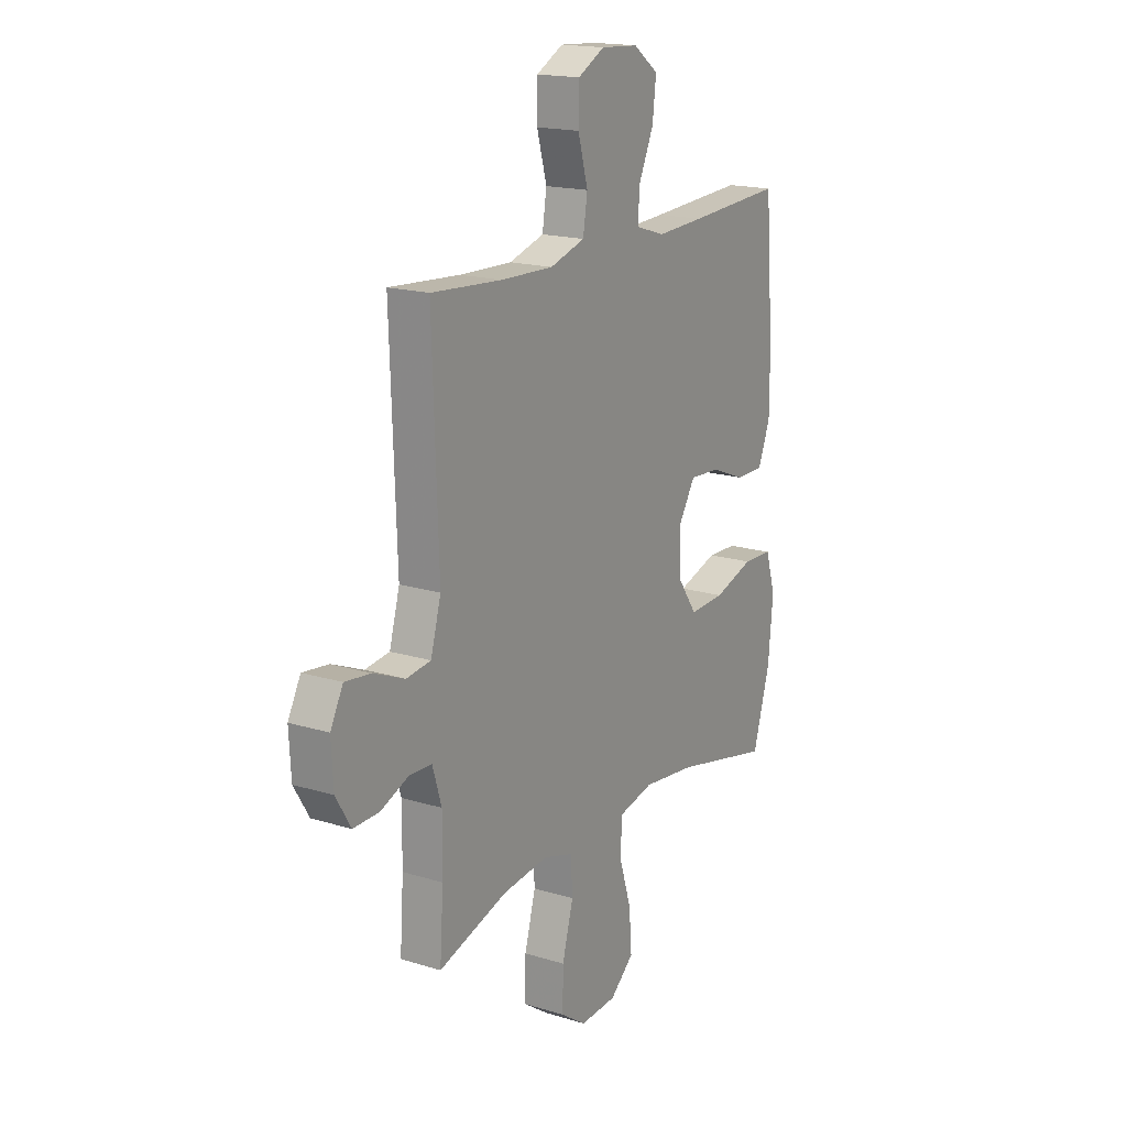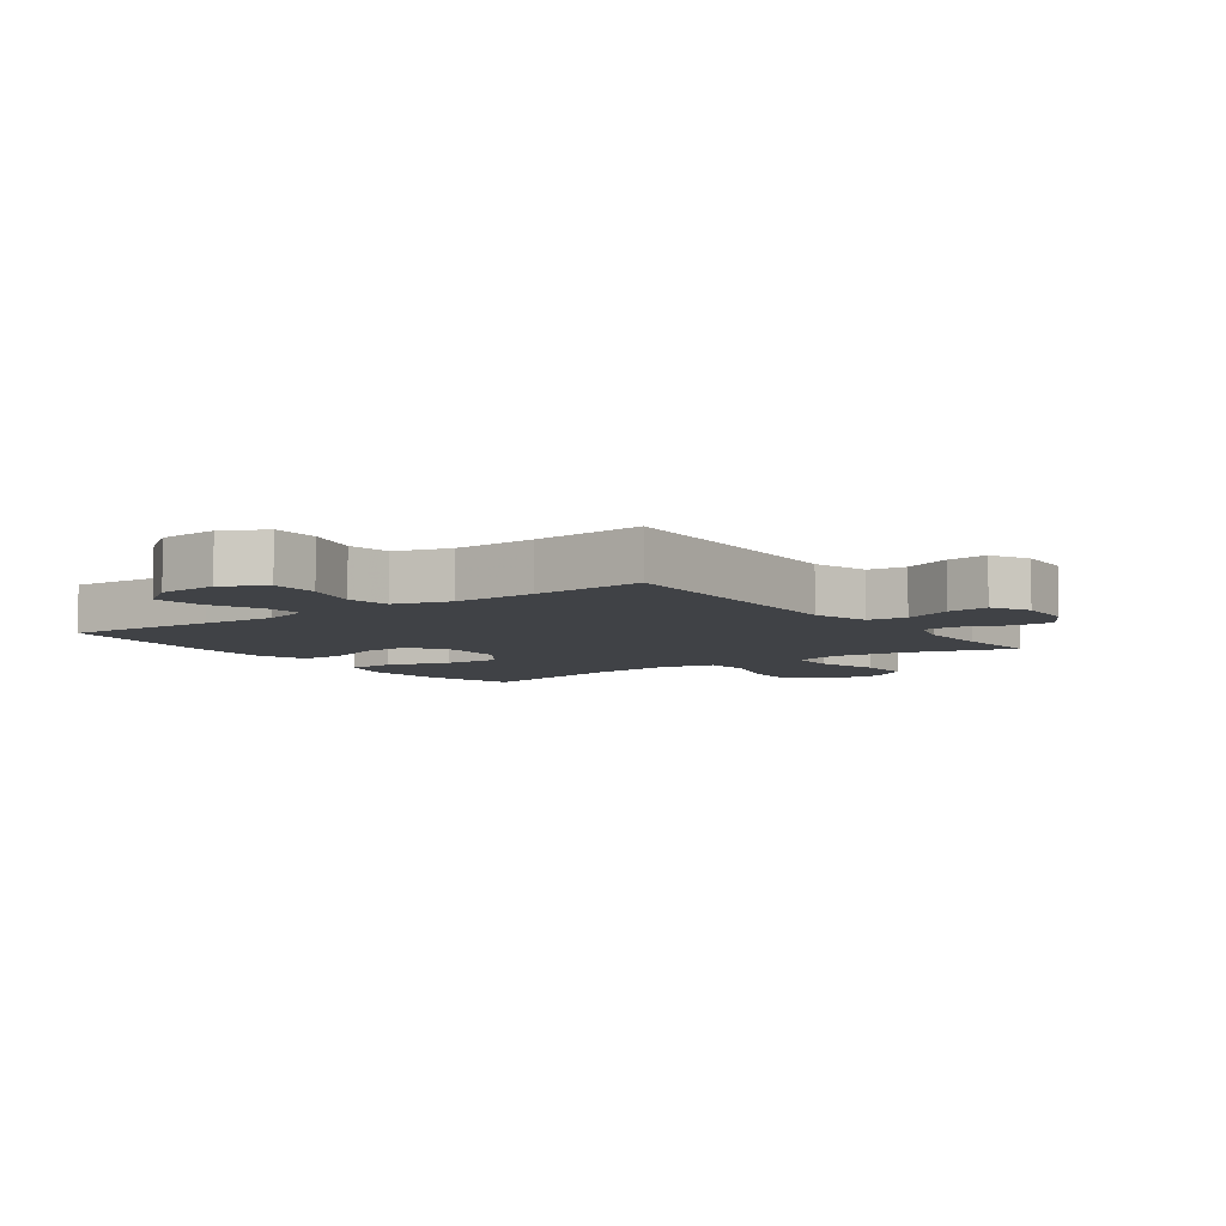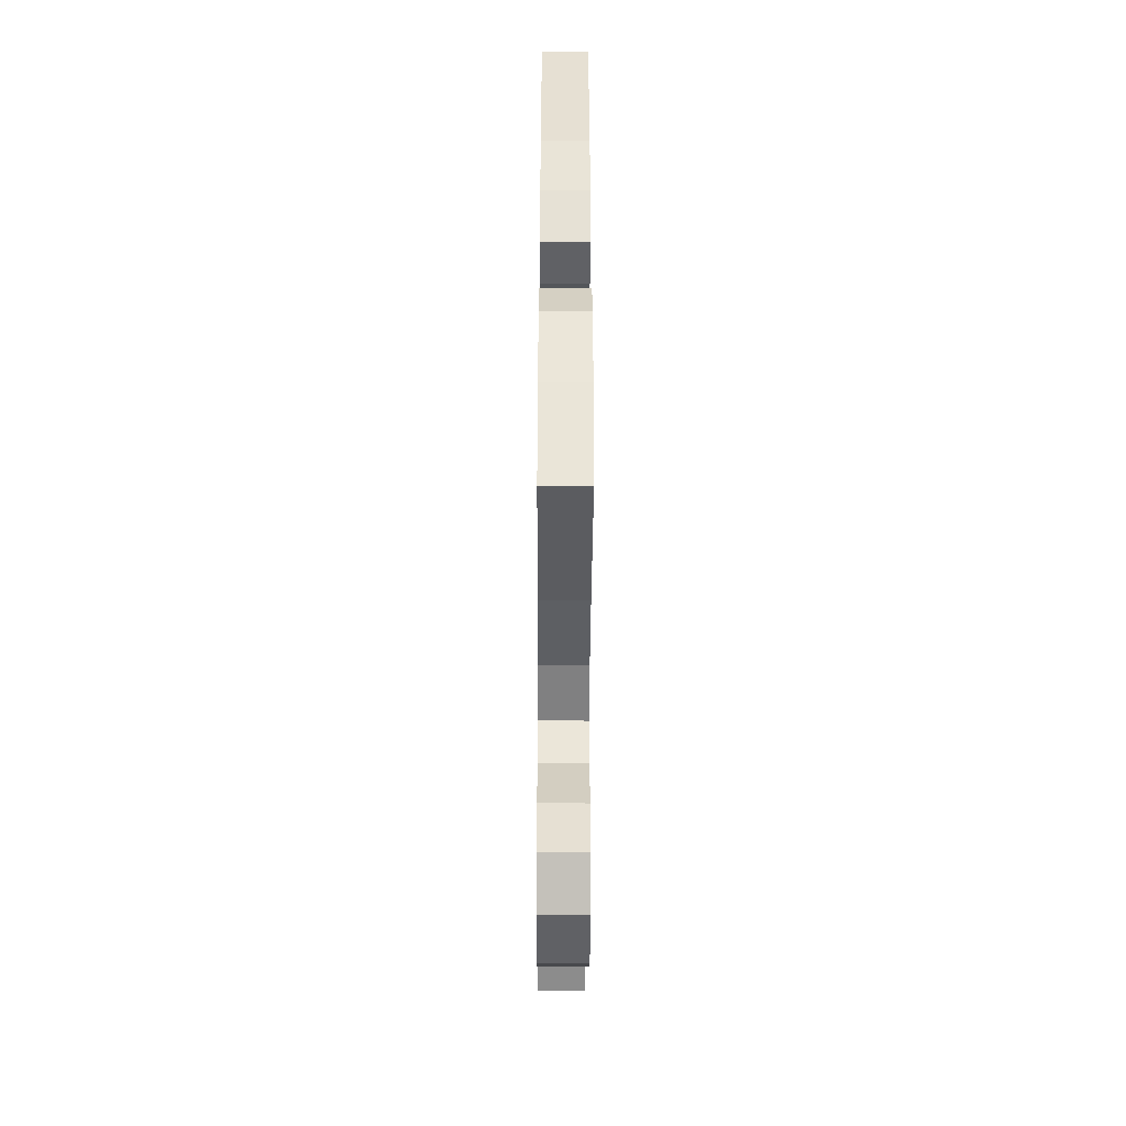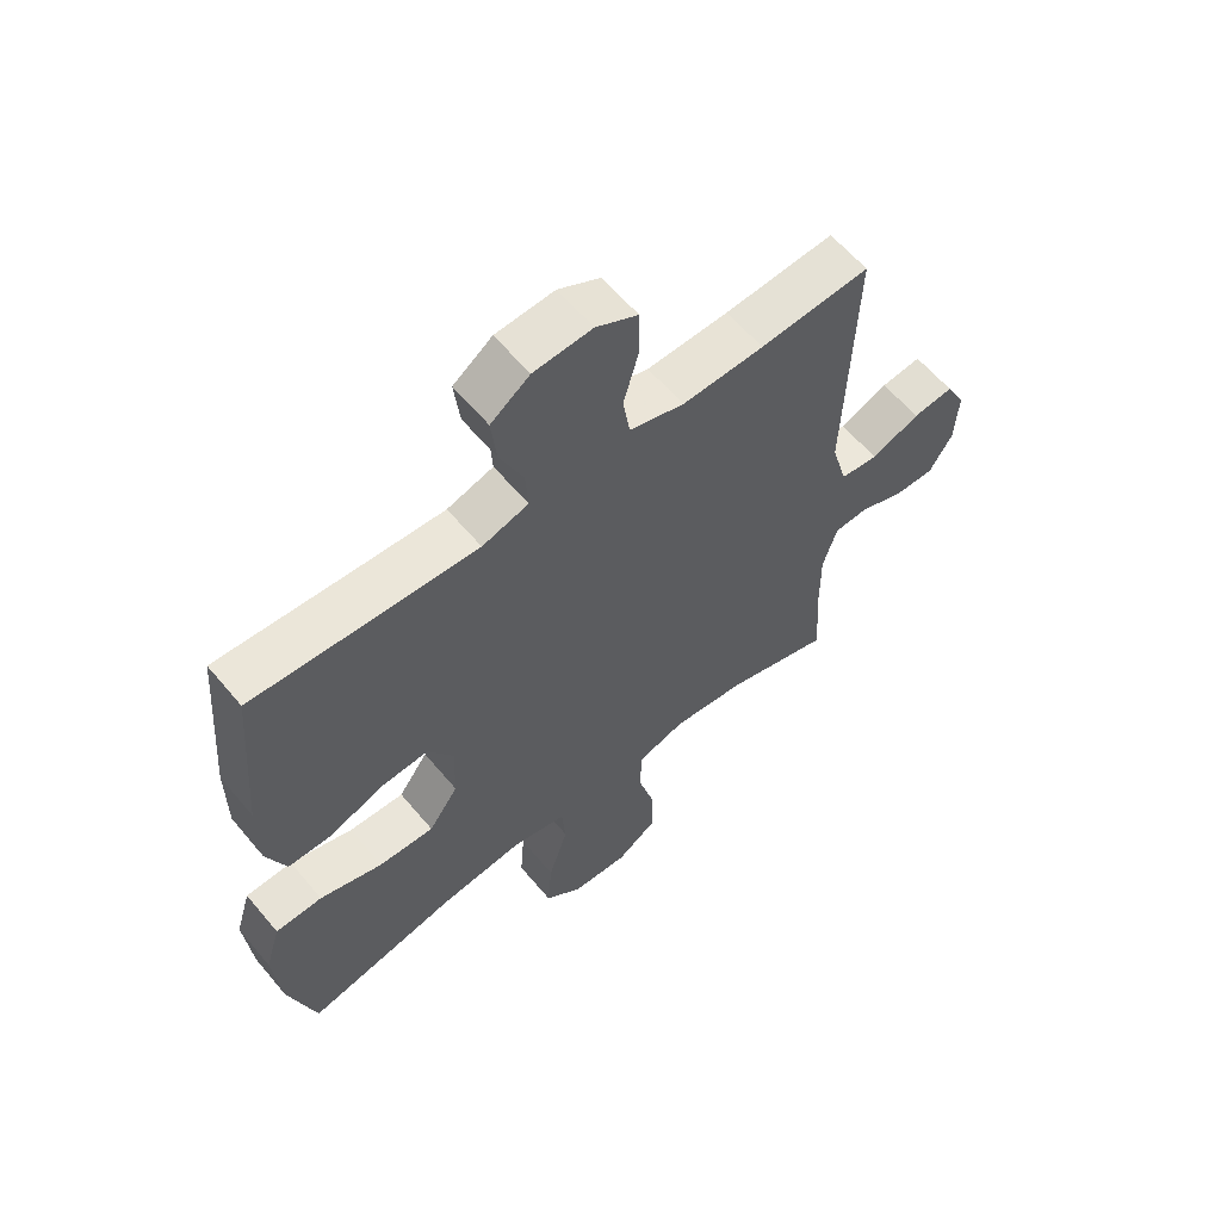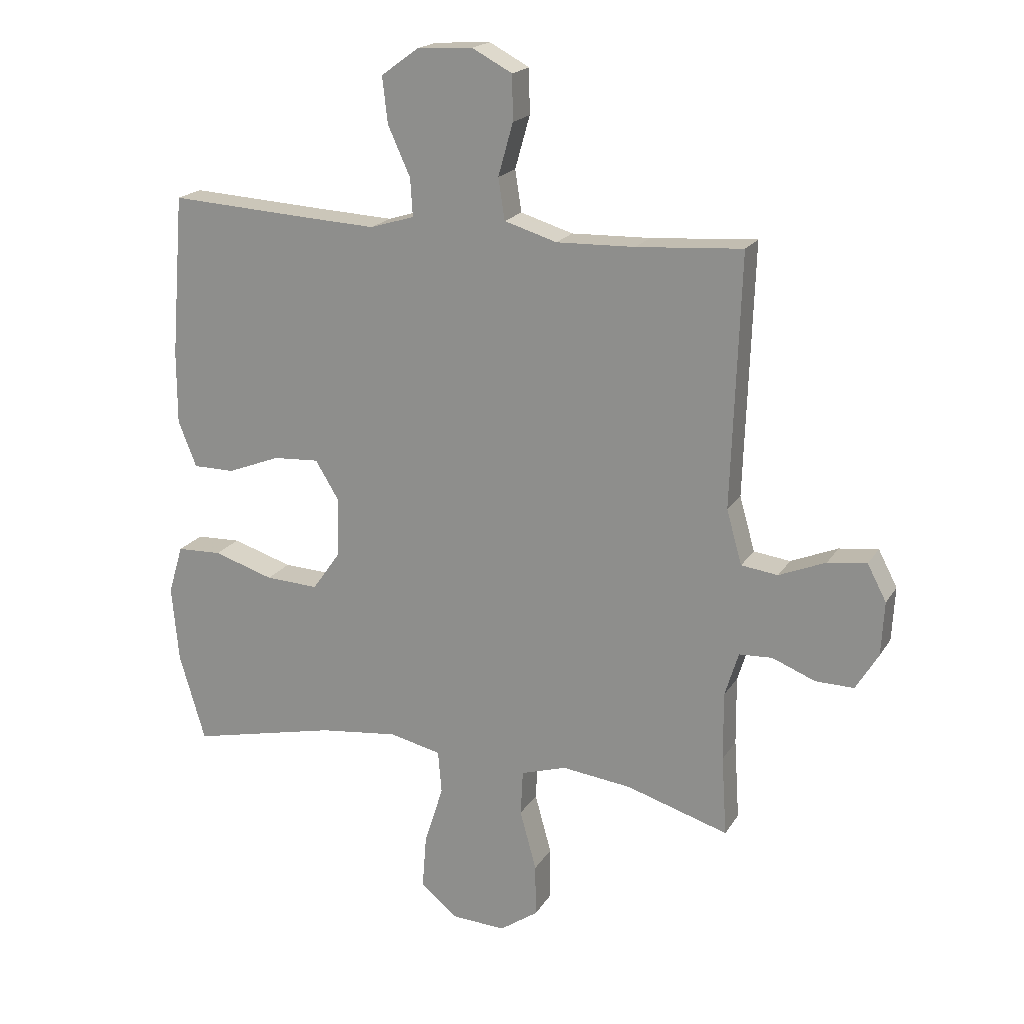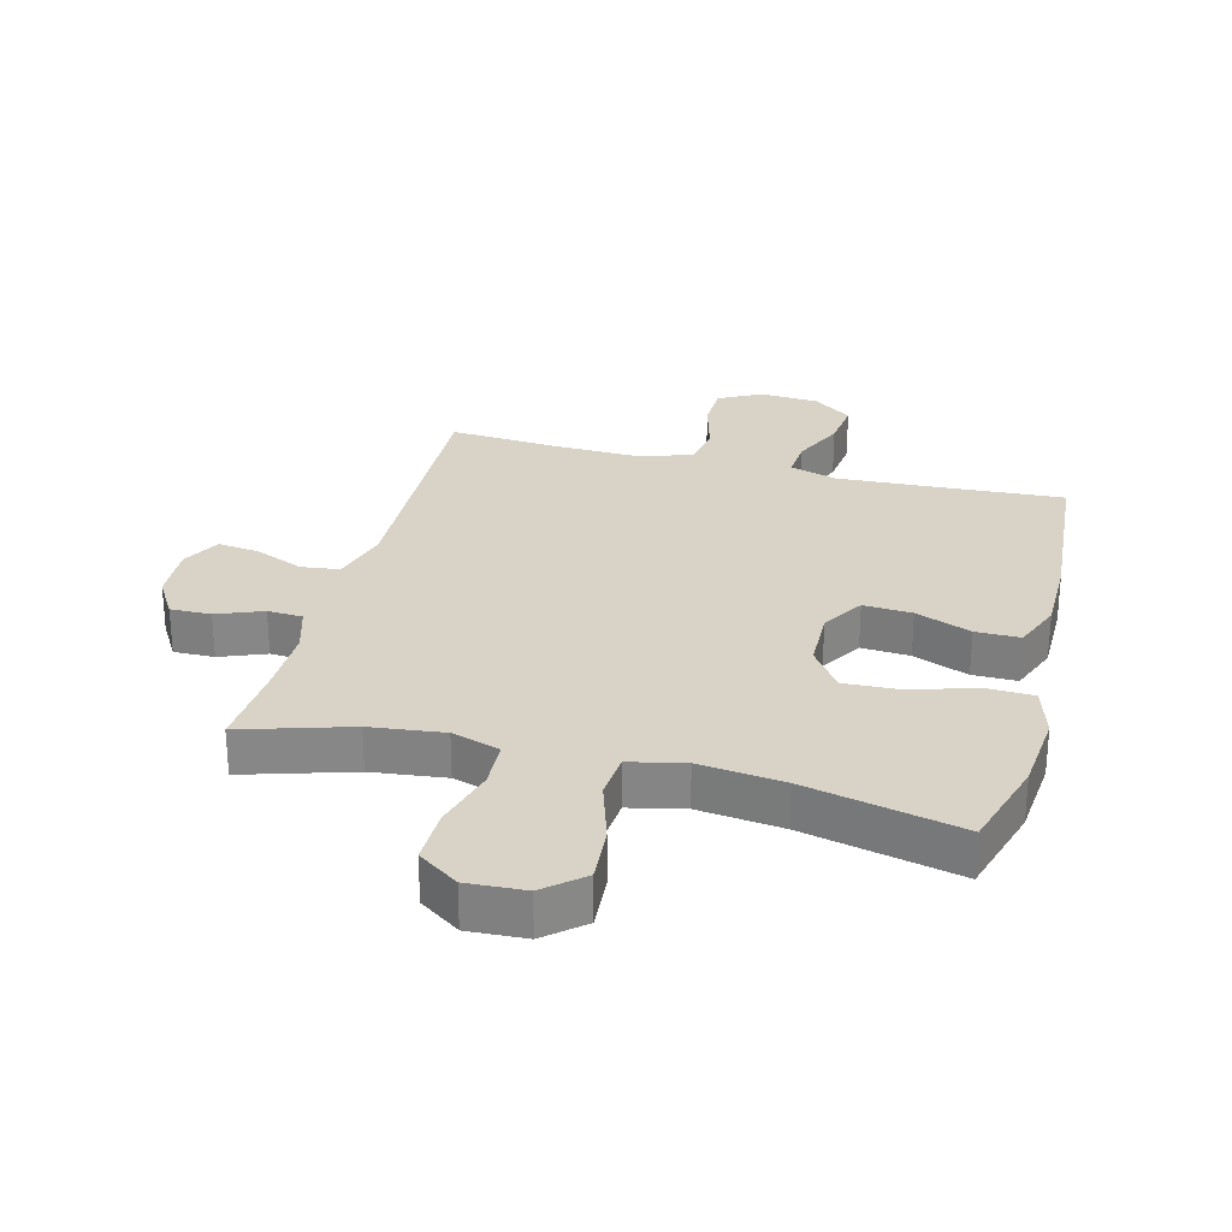
<metadata>
{"format":"obj","ext":"obj","renderer":"f3d","projection":"perspective","resolution":1024,"background":"white","views":[{"elev":17.6,"azim":121.2,"up":"+Z"},{"elev":-6.5,"azim":35.8,"up":"+Y"},{"elev":-47.2,"azim":-90.3,"up":"+Z"},{"elev":60.6,"azim":-39.7,"up":"+Z"},{"elev":19.3,"azim":22.7,"up":"+Z"},{"elev":27.9,"azim":-165.4,"up":"+Y"}]}
</metadata>
<code>
v 0.5 0.07 0.5
v 0.485 0.07 0.074
v 0.511 0.07 -0.018
v 0.573 0.07 -0.026
v 0.652 0.07 0.007
v 0.718 0.07 0.015
v 0.75 0.07 -0.046
v 0.745 0.07 -0.137
v 0.707 0.07 -0.2
v 0.642 0.07 -0.199
v 0.569 0.07 -0.17
v 0.513 0.07 -0.173
v 0.49 0.07 -0.248
v 0.491 0.07 -0.364
v 0.5 0.07 -0.5
v 0.327 0.07 -0.447
v 0.209 0.07 -0.433
v 0.132 0.07 -0.457
v 0.128 0.07 -0.534
v 0.156 0.07 -0.636
v 0.157 0.07 -0.725
v 0.092 0.07 -0.77
v -0.001 0.07 -0.765
v -0.062 0.07 -0.713
v -0.055 0.07 -0.622
v -0.023 0.07 -0.521
v -0.029 0.07 -0.448
v -0.117 0.07 -0.428
v -0.252 0.07 -0.444
v -0.5 0.07 -0.5
v -0.544 0.07 -0.351
v -0.556 0.07 -0.221
v -0.531 0.07 -0.138
v -0.455 0.07 -0.135
v -0.353 0.07 -0.167
v -0.263 0.07 -0.171
v -0.215 0.07 -0.103
v -0.212 0.07 -0.004
v -0.253 0.07 0.063
v -0.331 0.07 0.058
v -0.42 0.07 0.023
v -0.491 0.07 0.023
v -0.522 0.07 0.101
v -0.522 0.07 0.225
v -0.5 0.07 0.5
v -0.258 0.07 0.486
v -0.138 0.07 0.48
v -0.063 0.07 0.503
v -0.067 0.07 0.567
v -0.105 0.07 0.651
v -0.114 0.07 0.729
v -0.051 0.07 0.775
v 0.044 0.07 0.781
v 0.112 0.07 0.745
v 0.113 0.07 0.669
v 0.088 0.07 0.58
v 0.099 0.07 0.51
v 0.188 0.07 0.483
v 0.321 0.07 0.487
v 0.5 0 0.5
v 0.485 0 0.074
v 0.511 0 -0.018
v 0.573 0 -0.026
v 0.652 0 0.007
v 0.718 0 0.015
v 0.75 0 -0.046
v 0.745 0 -0.137
v 0.707 0 -0.2
v 0.642 0 -0.199
v 0.569 0 -0.17
v 0.513 0 -0.173
v 0.49 0 -0.248
v 0.491 0 -0.364
v 0.5 0 -0.5
v 0.327 0 -0.447
v 0.209 0 -0.433
v 0.132 0 -0.457
v 0.128 0 -0.534
v 0.156 0 -0.636
v 0.157 0 -0.725
v 0.092 0 -0.77
v -0.001 0 -0.765
v -0.062 0 -0.713
v -0.055 0 -0.622
v -0.023 0 -0.521
v -0.029 0 -0.448
v -0.117 0 -0.428
v -0.252 0 -0.444
v -0.5 0 -0.5
v -0.544 0 -0.351
v -0.556 0 -0.221
v -0.531 0 -0.138
v -0.455 0 -0.135
v -0.353 0 -0.167
v -0.263 0 -0.171
v -0.215 0 -0.103
v -0.212 0 -0.004
v -0.253 0 0.063
v -0.331 0 0.058
v -0.42 0 0.023
v -0.491 0 0.023
v -0.522 0 0.101
v -0.522 0 0.225
v -0.5 0 0.5
v -0.258 0 0.486
v -0.138 0 0.48
v -0.063 0 0.503
v -0.067 0 0.567
v -0.105 0 0.651
v -0.114 0 0.729
v -0.051 0 0.775
v 0.044 0 0.781
v 0.112 0 0.745
v 0.113 0 0.669
v 0.088 0 0.58
v 0.099 0 0.51
v 0.188 0 0.483
v 0.321 0 0.487
f 54 55 56
f 53 54 56
f 52 53 56
f 51 52 56
f 50 51 56
f 49 50 56
f 48 49 56 57
f 47 48 57 58
f 44 45 46
f 43 44 46
f 42 43 46
f 41 42 46
f 40 41 46
f 39 40 46 47
f 38 39 47 58
f 33 34 35
f 32 33 35
f 31 32 35
f 30 31 35
f 29 30 35
f 28 29 35 36
f 27 28 36 37
f 24 25 26
f 23 24 26
f 22 23 26
f 21 22 26
f 20 21 26
f 19 20 26
f 18 19 26 27
f 38 58 59
f 37 38 59
f 27 37 59
f 18 27 59
f 17 18 59
f 9 10 11
f 8 9 11
f 7 8 11
f 6 7 11
f 5 6 11
f 4 5 11
f 3 4 11 12
f 2 3 12 13
f 59 1 2
f 17 59 2
f 16 17 2
f 16 2 13 14
f 14 15 16
f 115 114 113
f 115 113 112
f 115 112 111
f 115 111 110
f 115 110 109
f 115 109 108
f 116 115 108 107
f 117 116 107 106
f 105 104 103
f 105 103 102
f 105 102 101
f 105 101 100
f 105 100 99
f 106 105 99 98
f 117 106 98 97
f 94 93 92
f 94 92 91
f 94 91 90
f 94 90 89
f 94 89 88
f 95 94 88 87
f 96 95 87 86
f 85 84 83
f 85 83 82
f 85 82 81
f 85 81 80
f 85 80 79
f 85 79 78
f 86 85 78 77
f 118 117 97
f 118 97 96
f 118 96 86
f 118 86 77
f 118 77 76
f 70 69 68
f 70 68 67
f 70 67 66
f 70 66 65
f 70 65 64
f 70 64 63
f 71 70 63 62
f 72 71 62 61
f 61 60 118
f 61 118 76
f 61 76 75
f 73 72 61 75
f 75 74 73
f 1 60 61 2
f 2 61 62 3
f 3 62 63 4
f 4 63 64 5
f 5 64 65 6
f 6 65 66 7
f 7 66 67 8
f 8 67 68 9
f 9 68 69 10
f 10 69 70 11
f 11 70 71 12
f 12 71 72 13
f 13 72 73 14
f 14 73 74 15
f 15 74 75 16
f 16 75 76 17
f 17 76 77 18
f 18 77 78 19
f 19 78 79 20
f 20 79 80 21
f 21 80 81 22
f 22 81 82 23
f 23 82 83 24
f 24 83 84 25
f 25 84 85 26
f 26 85 86 27
f 27 86 87 28
f 28 87 88 29
f 29 88 89 30
f 30 89 90 31
f 31 90 91 32
f 32 91 92 33
f 33 92 93 34
f 34 93 94 35
f 35 94 95 36
f 36 95 96 37
f 37 96 97 38
f 38 97 98 39
f 39 98 99 40
f 40 99 100 41
f 41 100 101 42
f 42 101 102 43
f 43 102 103 44
f 44 103 104 45
f 45 104 105 46
f 46 105 106 47
f 47 106 107 48
f 48 107 108 49
f 49 108 109 50
f 50 109 110 51
f 51 110 111 52
f 52 111 112 53
f 53 112 113 54
f 54 113 114 55
f 55 114 115 56
f 56 115 116 57
f 57 116 117 58
f 58 117 118 59
f 59 118 60 1

</code>
